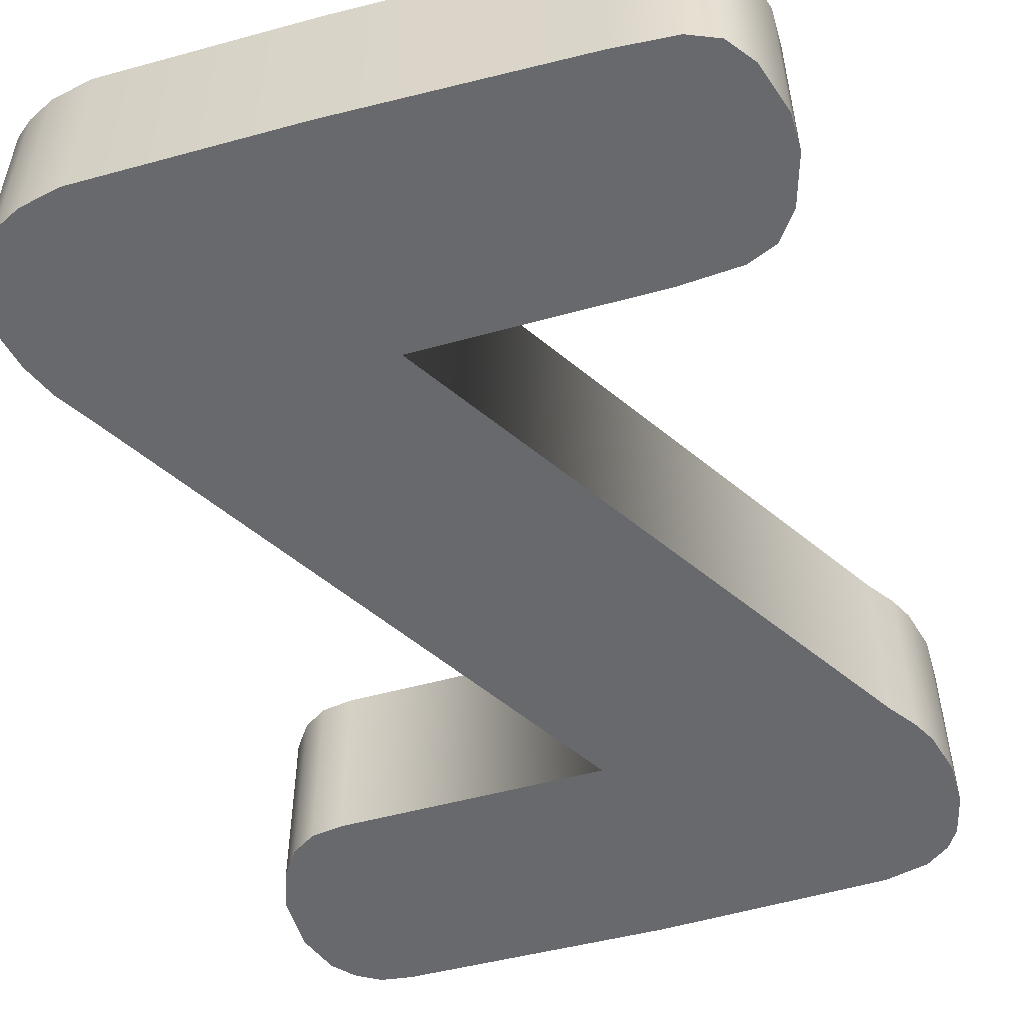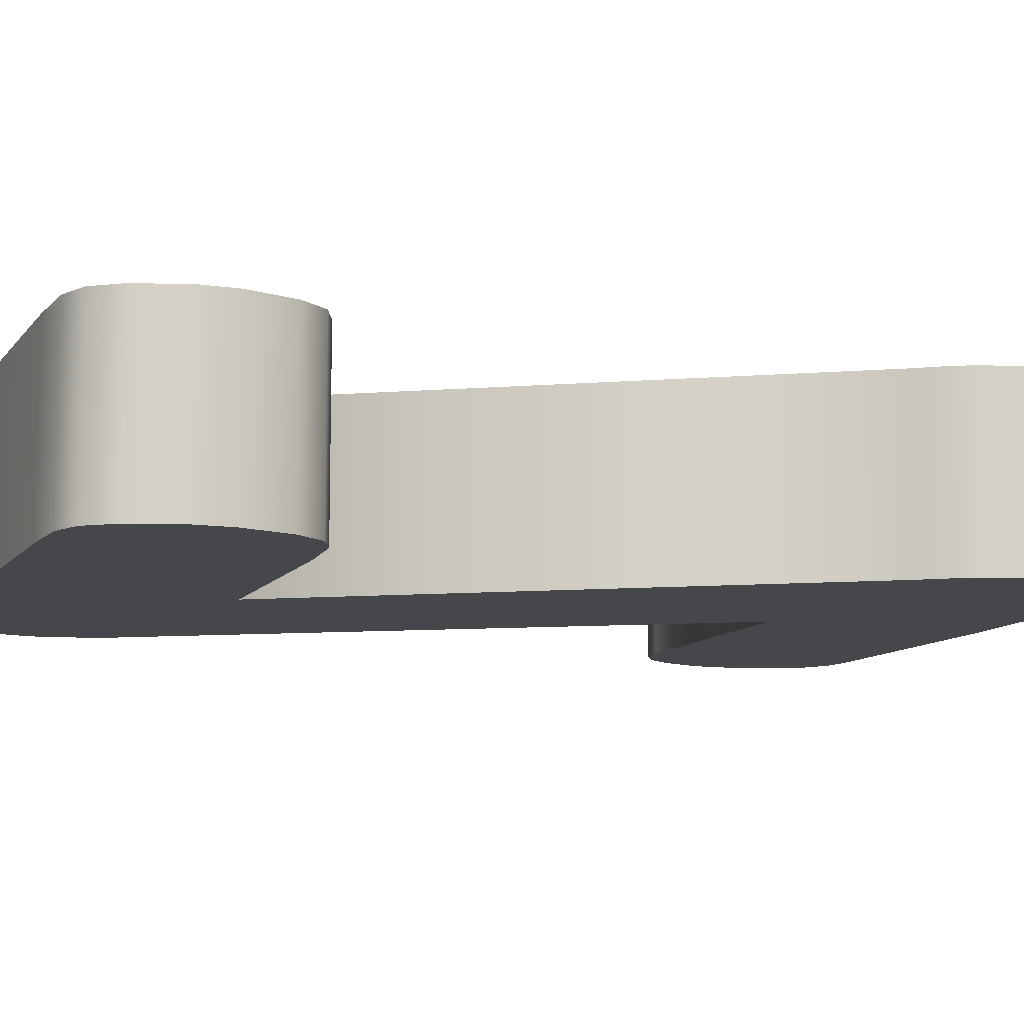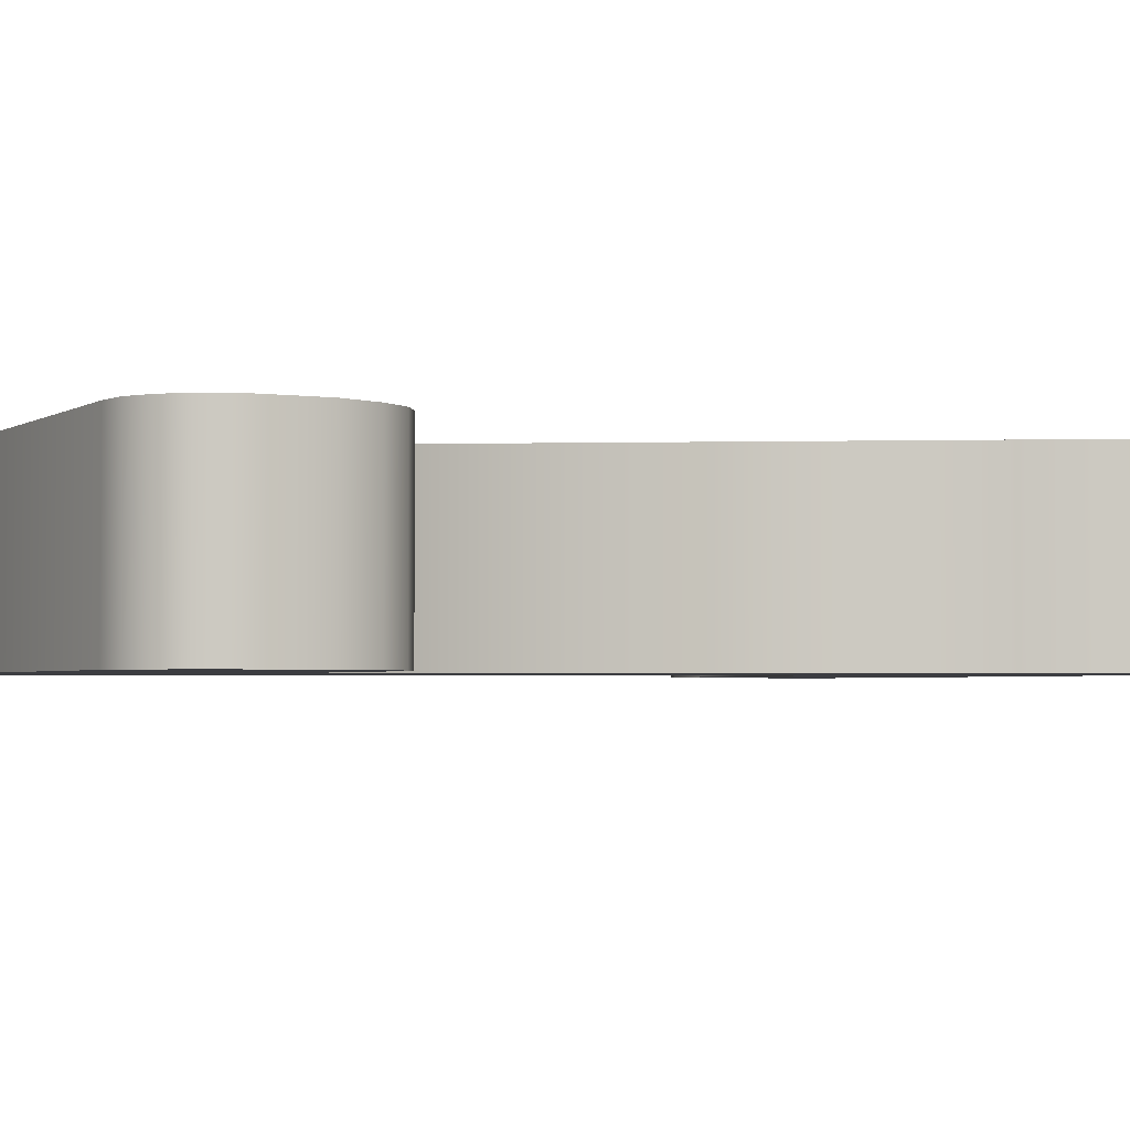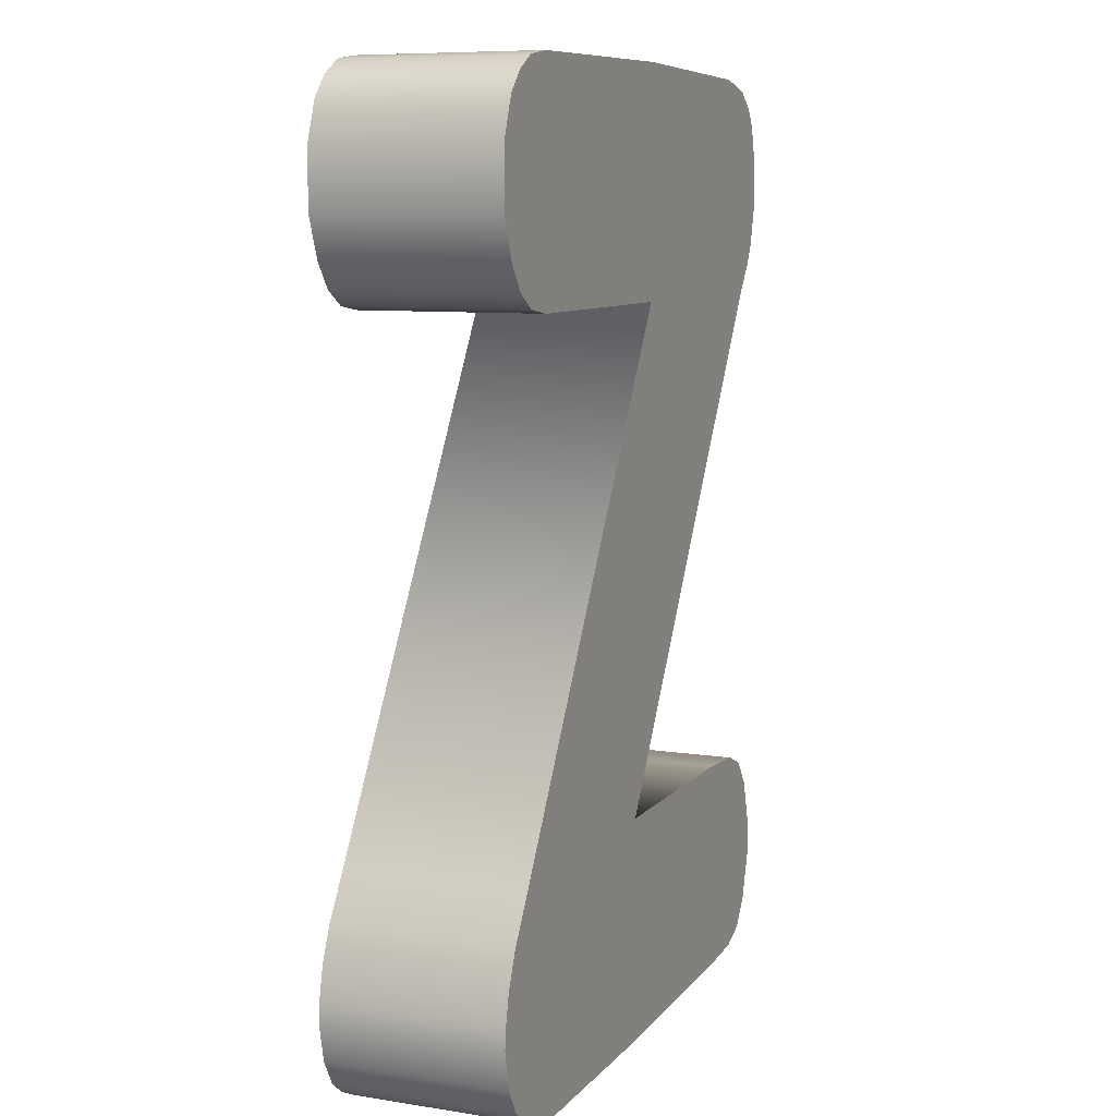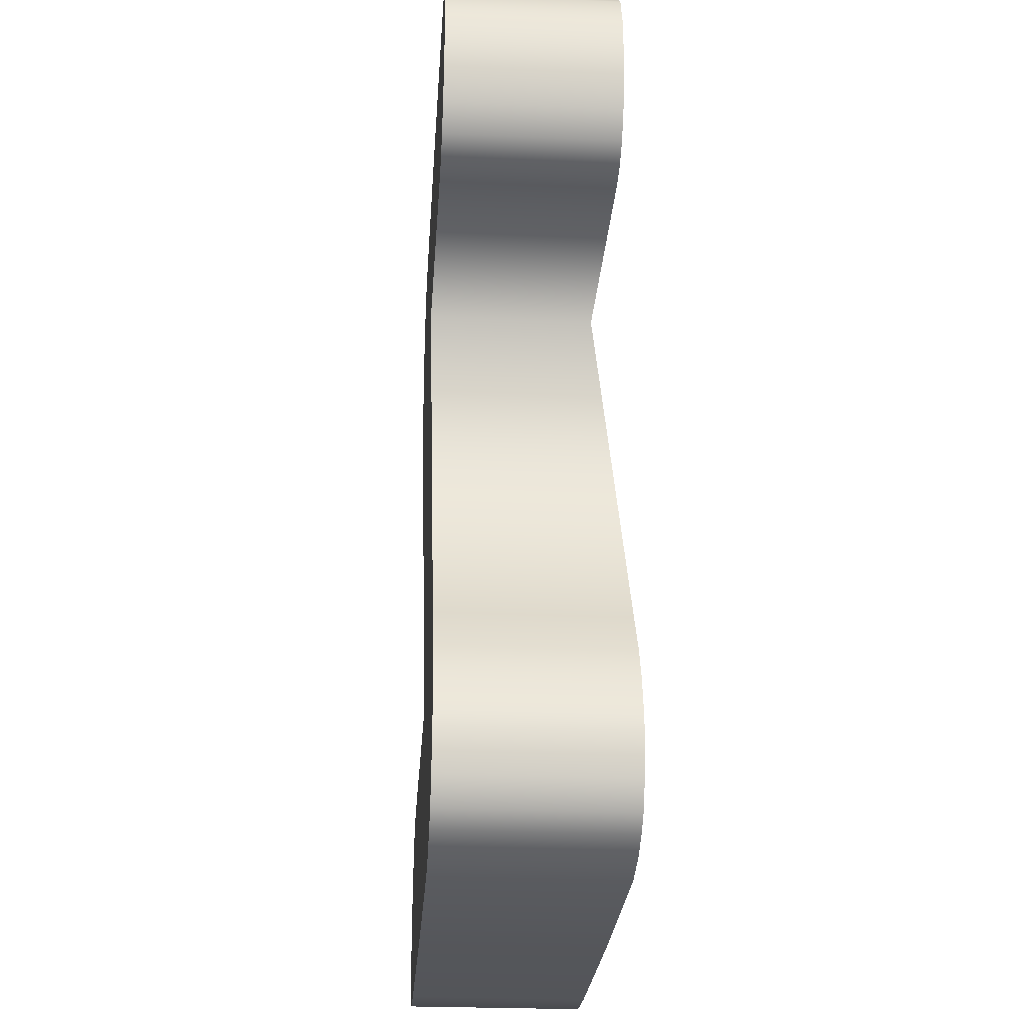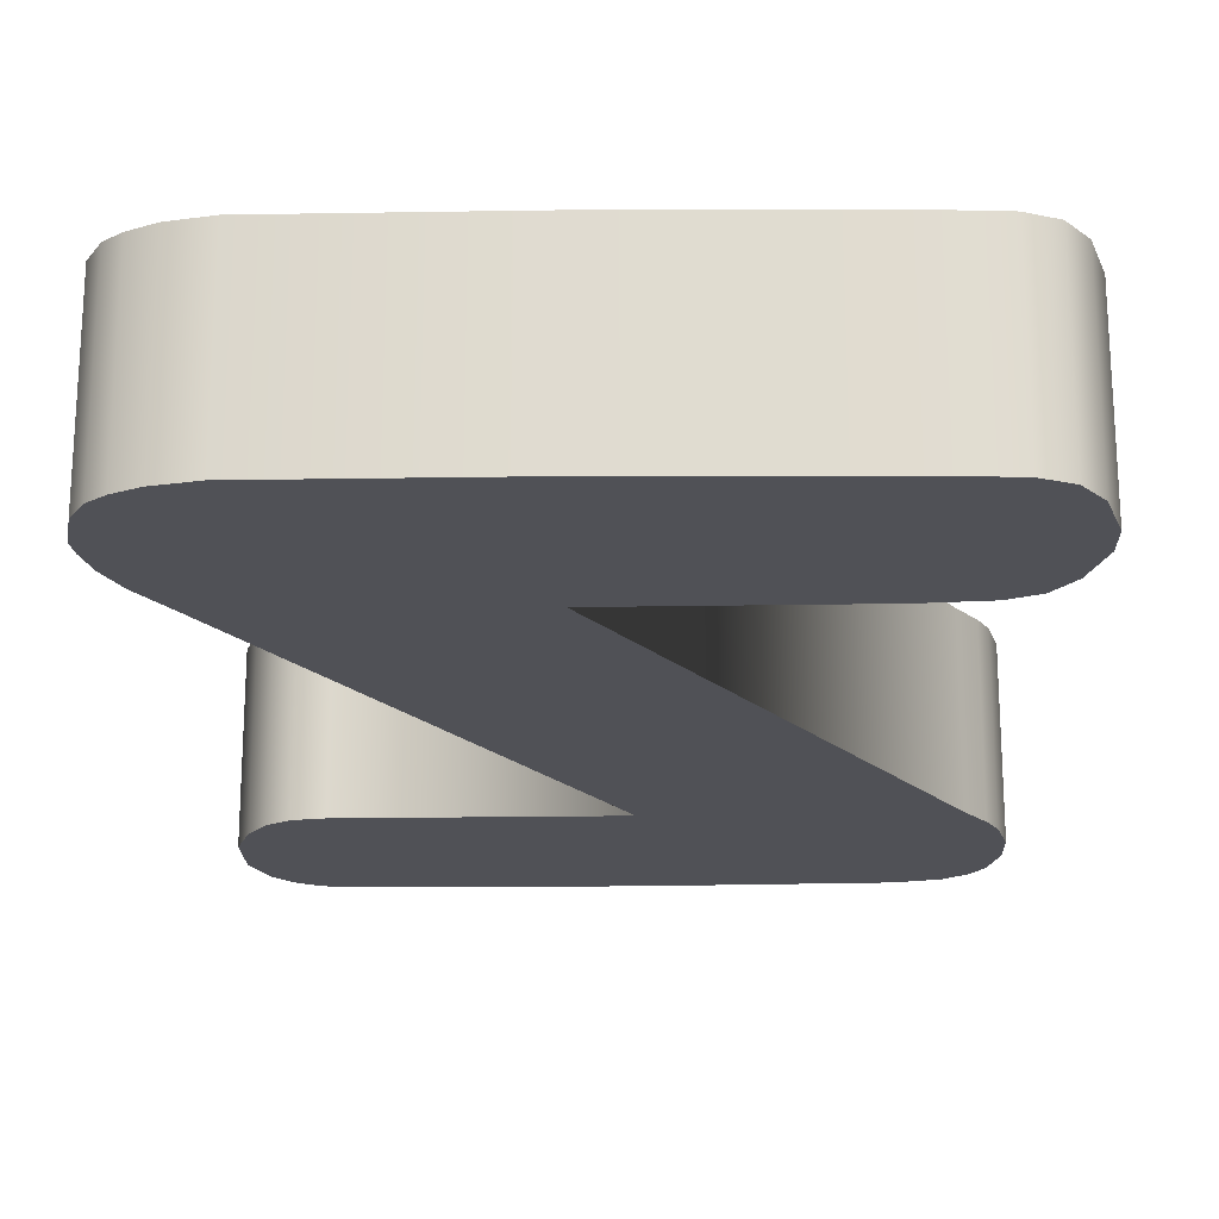
<metadata>
{"format":"obj","ext":"obj","renderer":"f3d","projection":"perspective","resolution":1024,"background":"white","views":[{"elev":-52.7,"azim":16.4,"up":"+Z"},{"elev":-10.3,"azim":69.3,"up":"+Z"},{"elev":-2.7,"azim":-116.7,"up":"+Z"},{"elev":8.7,"azim":-67.4,"up":"+Y"},{"elev":-26.9,"azim":-93.9,"up":"+Y"},{"elev":-20.4,"azim":1.7,"up":"+Z"}]}
</metadata>
<code>
g Text_Z
v 0.8573 -0.9625 0.2311
v 0.819 -0.7472 0.2311
v 0.8573 -0.8721 0.2311
v 0.819 -1.087 0.2311
v 0.7674 -0.6777 0.2311
v 0.7674 -1.157 0.2311
v 0.693 -0.6463 0.2311
v 0.693 -1.188 0.2311
v 0.5405 -0.6354 0.2311
v 0.5405 -1.199 0.2311
v -0.0552 -0.6342 0.2311
v -0.0552 -1.215 0.2311
v -0.7312 -0.6342 0.2311
v -0.5907 -1.215 0.2311
v -0.7999 -0.7453 0.2311
v -0.691 -1.193 0.2311
v -0.8352 -0.8299 0.2311
v -0.7551 -1.161 0.2311
v -0.8525 -0.9083 0.2311
v -0.7981 -1.127 0.2311
v -0.8573 -0.9599 0.2311
v -0.8356 -1.061 0.2311
v 0.03723 0.6406 0.2311
v 0.7388 0.6406 0.2311
v 0.6168 1.2 0.2311
v 0.03723 1.215 0.2311
v 0.7278 1.174 0.2311
v -0.6246 1.204 0.2311
v 0.7883 0.7089 0.2311
v -0.6246 0.6406 0.2311
v 0.7863 1.131 0.2311
v -0.7026 1.192 0.2311
v 0.8177 0.7656 0.2311
v -0.7026 0.6525 0.2311
v 0.8177 1.083 0.2311
v 0.845 0.8698 0.2311
v 0.845 0.9791 0.2311
v -0.7618 1.157 0.2311
v -0.7618 0.6901 0.2311
v -0.8078 1.106 0.2311
v -0.8078 0.7554 0.2311
v -0.8452 1.004 0.2311
v -0.8452 0.8575 0.2311
v -0.7981 -1.127 0.2311
v -0.7551 -1.161 -0.2311
v -0.7981 -1.127 -0.2311
v -0.7551 -1.161 0.2311
v -0.691 -1.193 -0.2311
v -0.691 -1.193 0.2311
v -0.5907 -1.215 -0.2311
v -0.5907 -1.215 0.2311
v -0.0552 -1.215 -0.2311
v -0.0552 -1.215 0.2311
v 0.5405 -1.199 0.2311
v 0.5405 -1.199 -0.2311
v 0.693 -1.188 0.2311
v 0.693 -1.188 -0.2311
v 0.7674 -1.157 0.2311
v 0.7674 -1.157 -0.2311
v -0.7981 -1.127 -0.2311
v -0.8356 -1.061 0.2311
v -0.7981 -1.127 0.2311
v -0.8356 -1.061 -0.2311
v -0.8573 -0.9599 0.2311
v -0.8573 -0.9599 -0.2311
v -0.8525 -0.9083 0.2311
v -0.8525 -0.9083 -0.2311
v -0.8352 -0.8299 -0.2311
v -0.8352 -0.8299 0.2311
v -0.7999 -0.7453 0.2311
v -0.7999 -0.7453 -0.2311
v -0.7312 -0.6342 0.2311
v -0.7312 -0.6342 -0.2311
v 0.03723 0.6406 0.2311
v 0.03723 0.6406 -0.2311
v -0.0552 -0.6342 0.2311
v 0.7388 0.6406 -0.2311
v -0.0552 -0.6342 -0.2311
v 0.7388 0.6406 0.2311
v 0.7388 0.6406 0.2311
v 0.7883 0.7089 -0.2311
v 0.7388 0.6406 -0.2311
v 0.7883 0.7089 0.2311
v 0.8177 0.7656 -0.2311
v 0.8177 0.7656 0.2311
v 0.845 0.8698 -0.2311
v 0.845 0.8698 0.2311
v 0.845 0.9791 -0.2311
v 0.845 0.9791 0.2311
v 0.8177 1.083 -0.2311
v 0.8177 1.083 0.2311
v 0.7863 1.131 -0.2311
v 0.7863 1.131 0.2311
v 0.7863 1.131 0.2311
v 0.7278 1.174 -0.2311
v 0.7863 1.131 -0.2311
v 0.7278 1.174 0.2311
v 0.6168 1.2 -0.2311
v 0.6168 1.2 0.2311
v 0.03723 1.215 -0.2311
v 0.03723 1.215 0.2311
v -0.6246 1.204 -0.2311
v -0.6246 1.204 0.2311
v -0.7026 1.192 -0.2311
v -0.7026 1.192 0.2311
v -0.7618 1.157 -0.2311
v -0.7618 1.157 0.2311
v 0.03723 0.6406 -0.2311
v -0.6246 0.6406 0.2311
v 0.03723 0.6406 0.2311
v -0.6246 0.6406 -0.2311
v -0.7026 0.6525 0.2311
v -0.7026 0.6525 -0.2311
v -0.7618 0.6901 0.2311
v -0.7618 0.6901 -0.2311
v -0.7618 0.6901 -0.2311
v -0.8078 0.7554 0.2311
v -0.7618 0.6901 0.2311
v -0.8078 0.7554 -0.2311
v -0.8452 0.8575 0.2311
v -0.8452 0.8575 -0.2311
v -0.8452 1.004 0.2311
v -0.8452 1.004 -0.2311
v -0.8078 1.106 0.2311
v -0.8078 1.106 -0.2311
v -0.7618 1.157 0.2311
v -0.7618 1.157 -0.2311
v 0.819 -0.7472 -0.2311
v 0.8573 -0.9625 -0.2311
v 0.8573 -0.8721 -0.2311
v 0.819 -1.087 -0.2311
v 0.7674 -0.6777 -0.2311
v 0.7674 -1.157 -0.2311
v 0.693 -0.6463 -0.2311
v 0.693 -1.188 -0.2311
v 0.5405 -0.6354 -0.2311
v 0.5405 -1.199 -0.2311
v -0.0552 -0.6342 -0.2311
v -0.0552 -1.215 -0.2311
v -0.7312 -0.6342 -0.2311
v -0.5907 -1.215 -0.2311
v -0.7999 -0.7453 -0.2311
v -0.691 -1.193 -0.2311
v -0.8352 -0.8299 -0.2311
v -0.7551 -1.161 -0.2311
v -0.8525 -0.9083 -0.2311
v -0.7981 -1.127 -0.2311
v -0.8573 -0.9599 -0.2311
v -0.8356 -1.061 -0.2311
v 0.03723 0.6406 -0.2311
v 0.7388 0.6406 -0.2311
v 0.6168 1.2 -0.2311
v 0.03723 1.215 -0.2311
v 0.7278 1.174 -0.2311
v -0.6246 1.204 -0.2311
v 0.7883 0.7089 -0.2311
v -0.6246 0.6406 -0.2311
v 0.7863 1.131 -0.2311
v -0.7026 1.192 -0.2311
v 0.8177 0.7656 -0.2311
v -0.7026 0.6525 -0.2311
v 0.8177 1.083 -0.2311
v 0.845 0.8698 -0.2311
v 0.845 0.9791 -0.2311
v -0.7618 1.157 -0.2311
v -0.7618 0.6901 -0.2311
v -0.8078 1.106 -0.2311
v -0.8078 0.7554 -0.2311
v -0.8452 1.004 -0.2311
v -0.8452 0.8575 -0.2311
v -0.0552 -0.6342 -0.2311
v 0.5405 -0.6354 0.2311
v -0.0552 -0.6342 0.2311
v 0.5405 -0.6354 -0.2311
v 0.693 -0.6463 -0.2311
v 0.693 -0.6463 0.2311
v 0.7674 -0.6777 -0.2311
v 0.7674 -0.6777 0.2311
v 0.819 -1.087 0.2311
v 0.7674 -1.157 -0.2311
v 0.7674 -1.157 0.2311
v 0.819 -1.087 -0.2311
v 0.8573 -0.9625 0.2311
v 0.8573 -0.9625 -0.2311
v 0.8573 -0.8721 0.2311
v 0.8573 -0.8721 -0.2311
v 0.819 -0.7472 0.2311
v 0.819 -0.7472 -0.2311
v 0.7674 -0.6777 0.2311
v 0.7674 -0.6777 -0.2311
g Text_Z_0
f 3 2 1
f 4 1 2
f 2 5 4
f 6 4 5
f 5 7 6
f 8 6 7
f 7 9 8
f 10 8 9
f 9 11 10
f 12 10 11
f 11 13 12
f 14 12 13
f 13 15 14
f 16 14 15
f 15 17 16
f 18 16 17
f 17 19 18
f 20 18 19
f 19 21 20
f 22 20 21
f 13 11 23
f 24 23 11
f 24 25 23
f 26 23 25
f 27 25 24
f 26 28 23
f 24 29 27
f 30 23 28
f 31 27 29
f 28 32 30
f 29 33 31
f 34 30 32
f 35 31 33
f 33 36 35
f 37 35 36
f 32 38 34
f 39 34 38
f 38 40 39
f 41 39 40
f 40 42 41
f 43 41 42
f 46 45 44
f 47 44 45
f 45 48 47
f 49 47 48
f 48 50 49
f 51 49 50
f 50 52 51
f 53 51 52
f 53 52 54
f 55 54 52
f 54 55 56
f 57 56 55
f 56 57 58
f 59 58 57
f 62 61 60
f 63 60 61
f 61 64 63
f 65 63 64
f 64 66 65
f 67 65 66
f 67 66 68
f 69 68 66
f 69 70 68
f 71 68 70
f 70 72 71
f 73 71 72
f 72 74 73
f 75 73 74
f 78 77 76
f 79 76 77
f 82 81 80
f 83 80 81
f 81 84 83
f 85 83 84
f 84 86 85
f 87 85 86
f 86 88 87
f 89 87 88
f 88 90 89
f 91 89 90
f 90 92 91
f 93 91 92
f 96 95 94
f 97 94 95
f 95 98 97
f 99 97 98
f 98 100 99
f 101 99 100
f 100 102 101
f 103 101 102
f 102 104 103
f 105 103 104
f 104 106 105
f 107 105 106
f 110 109 108
f 111 108 109
f 109 112 111
f 113 111 112
f 112 114 113
f 115 113 114
f 118 117 116
f 119 116 117
f 117 120 119
f 121 119 120
f 120 122 121
f 123 121 122
f 122 124 123
f 125 123 124
f 124 126 125
f 127 125 126
f 130 129 128
f 131 128 129
f 128 131 132
f 133 132 131
f 132 133 134
f 135 134 133
f 134 135 136
f 137 136 135
f 136 137 138
f 139 138 137
f 138 139 140
f 141 140 139
f 140 141 142
f 143 142 141
f 142 143 144
f 145 144 143
f 144 145 146
f 147 146 145
f 146 147 148
f 149 148 147
f 140 150 138
f 151 138 150
f 151 150 152
f 153 152 150
f 152 154 151
f 153 150 155
f 151 154 156
f 157 155 150
f 158 156 154
f 155 157 159
f 156 158 160
f 161 159 157
f 162 160 158
f 160 162 163
f 164 163 162
f 159 161 165
f 166 165 161
f 165 166 167
f 168 167 166
f 167 168 169
f 170 169 168
f 173 172 171
f 174 171 172
f 174 172 175
f 176 175 172
f 175 176 177
f 178 177 176
f 181 180 179
f 182 179 180
f 179 182 183
f 184 183 182
f 183 184 185
f 186 185 184
f 185 186 187
f 188 187 186
f 187 188 189
f 190 189 188

</code>
